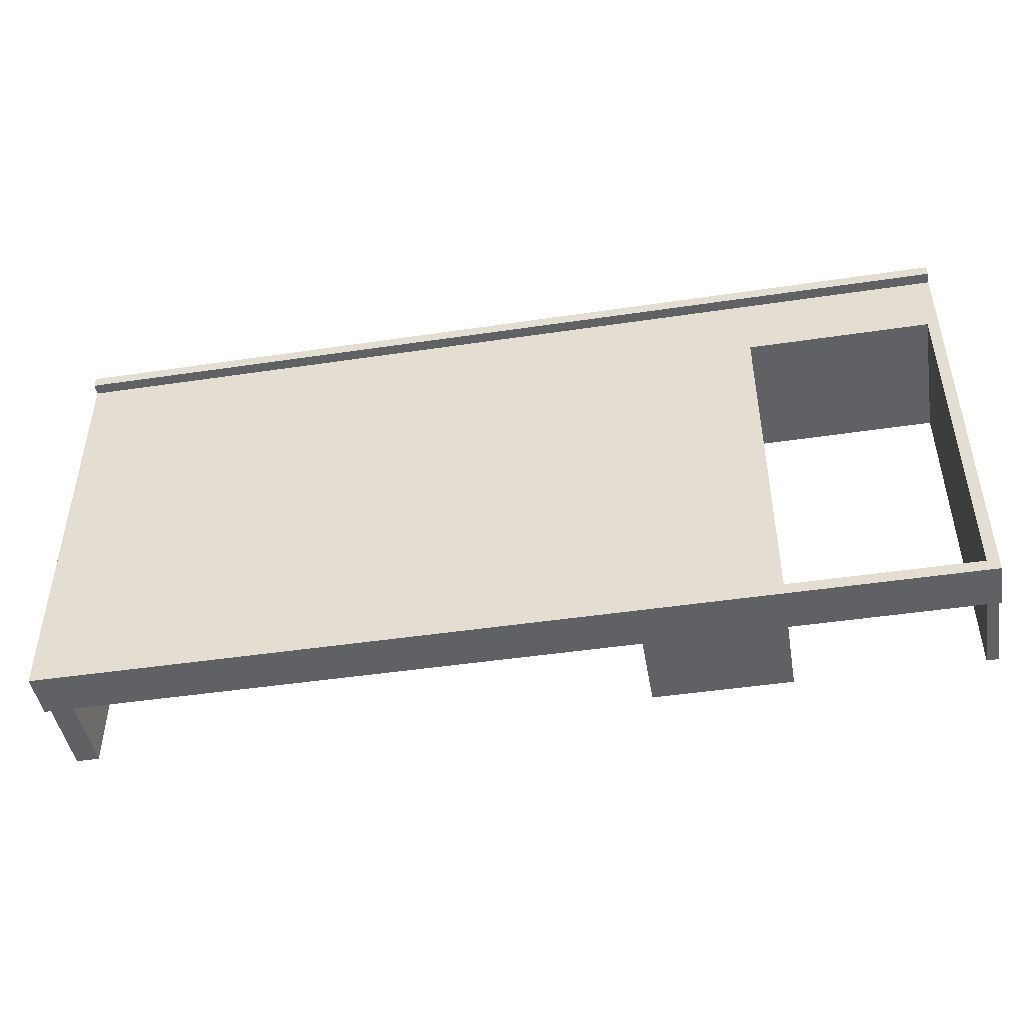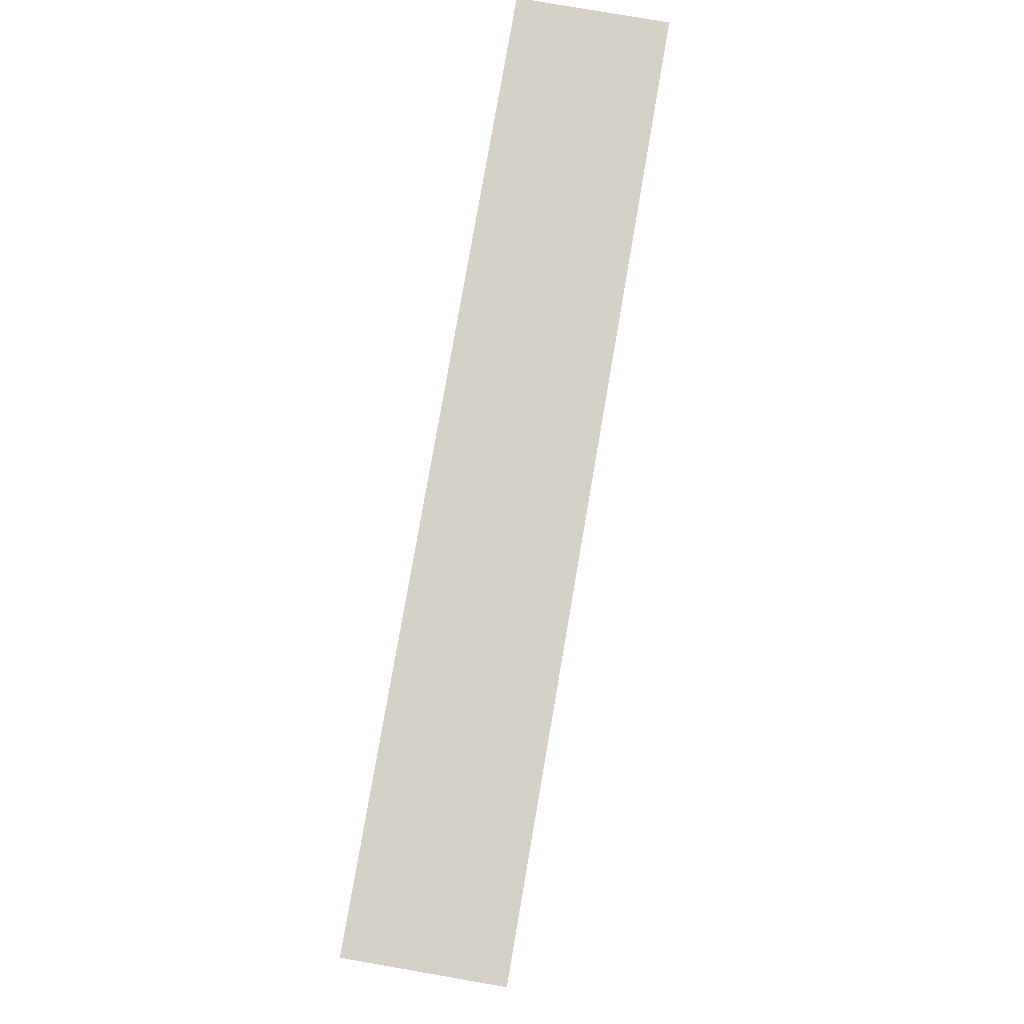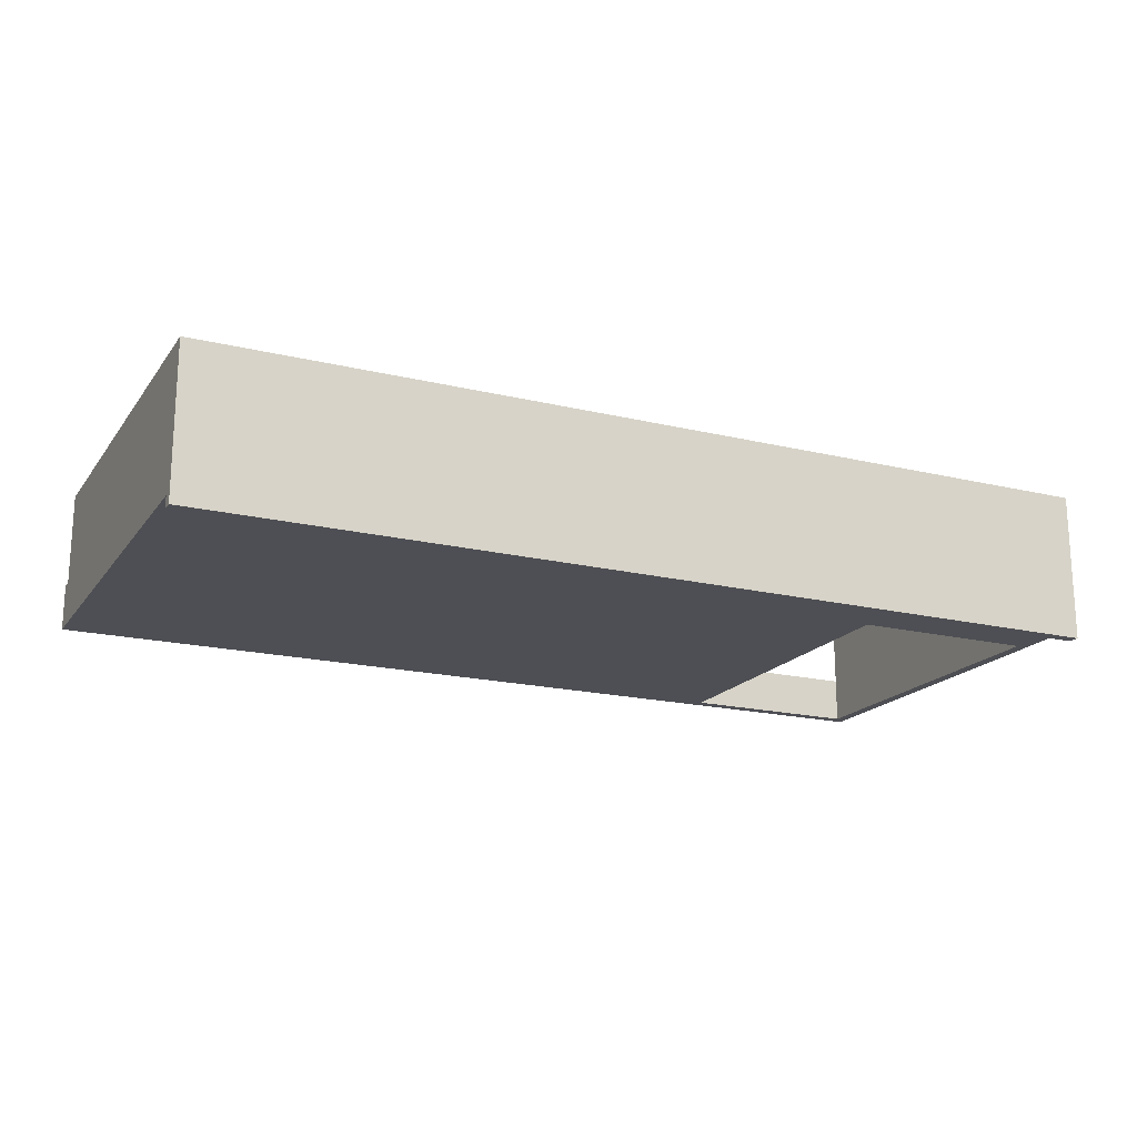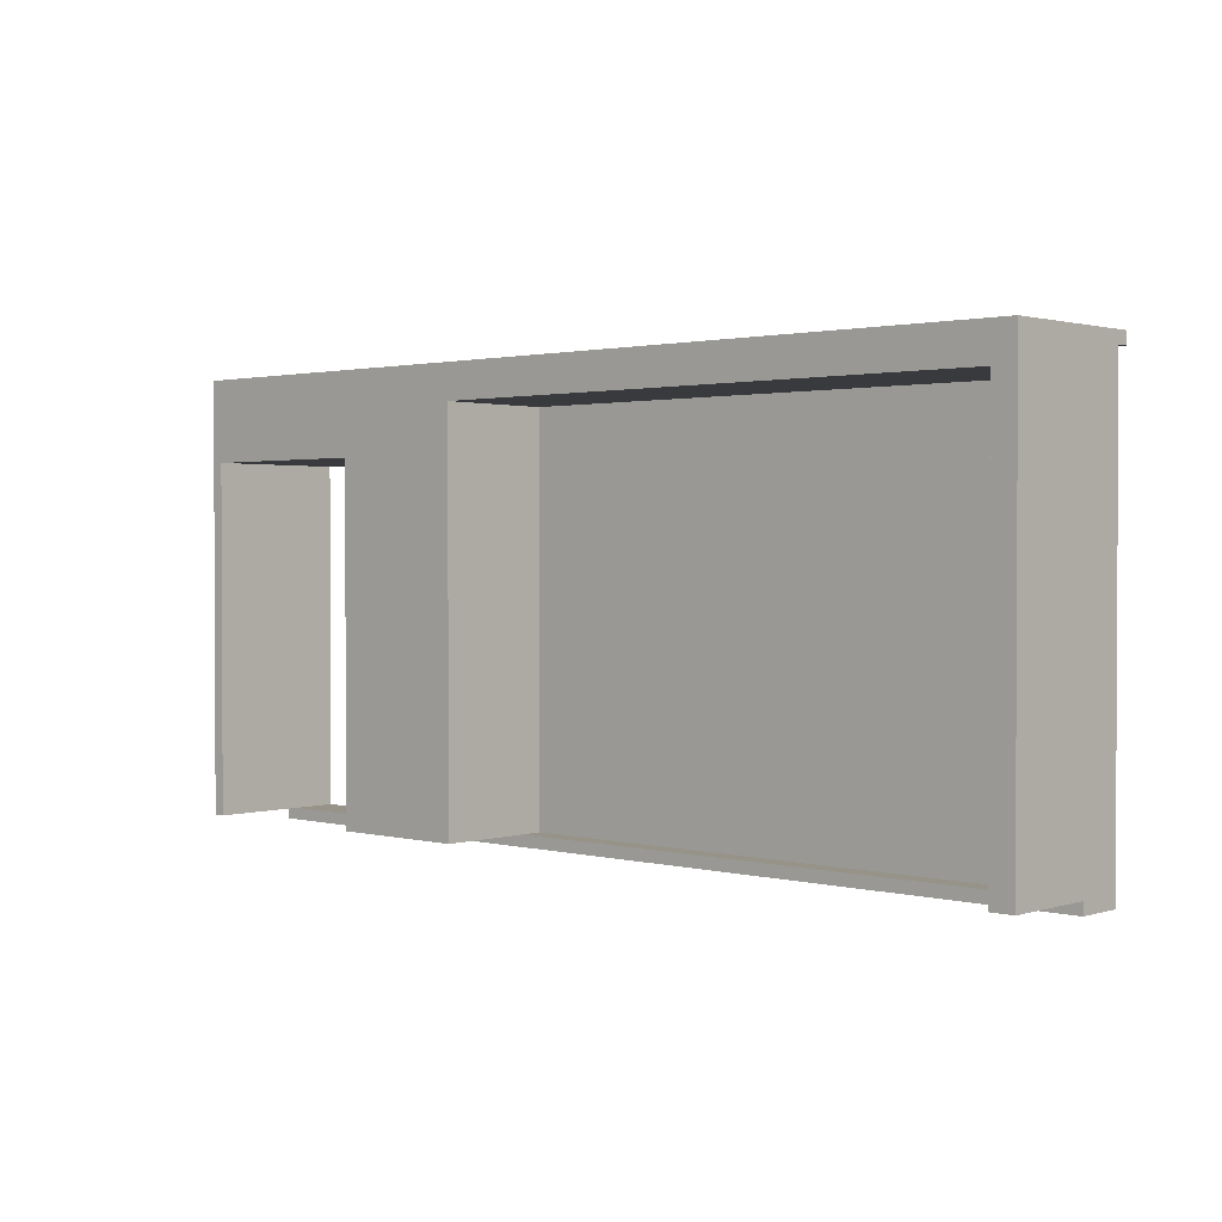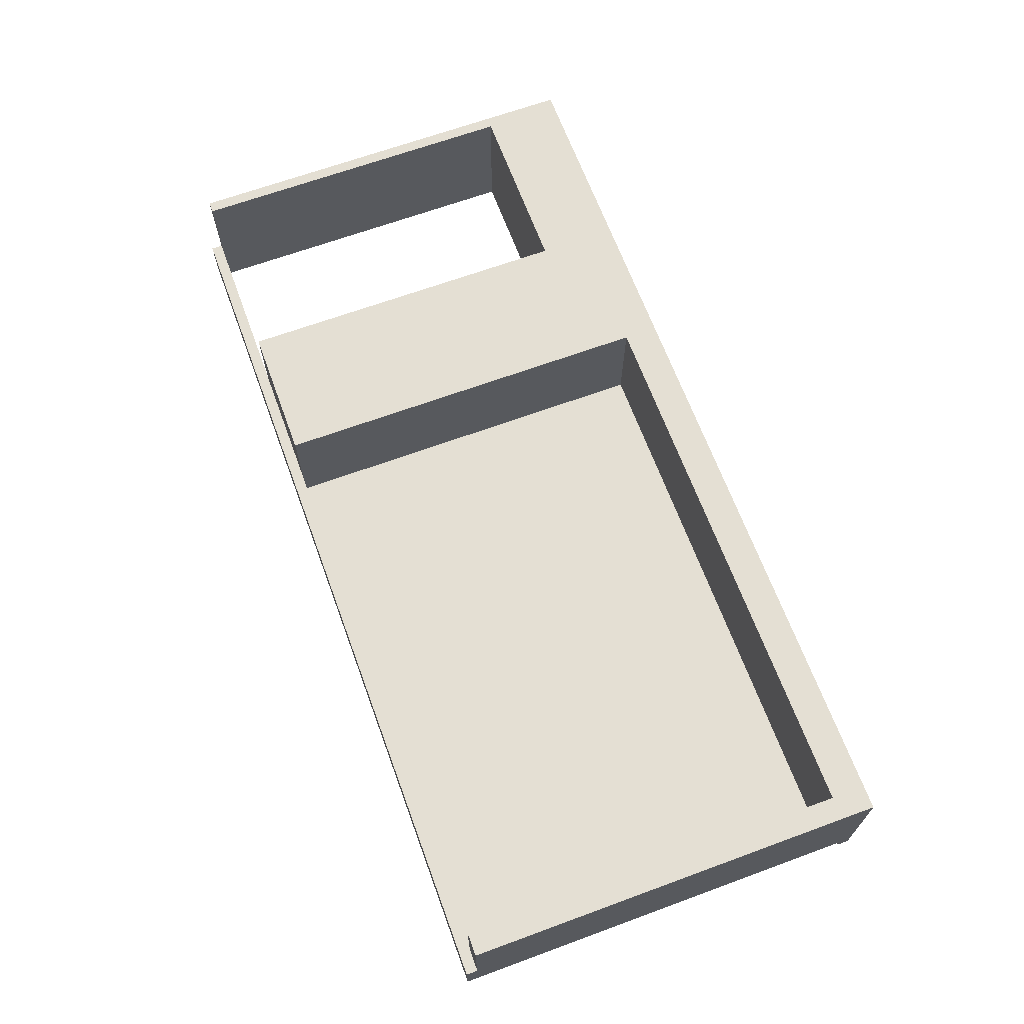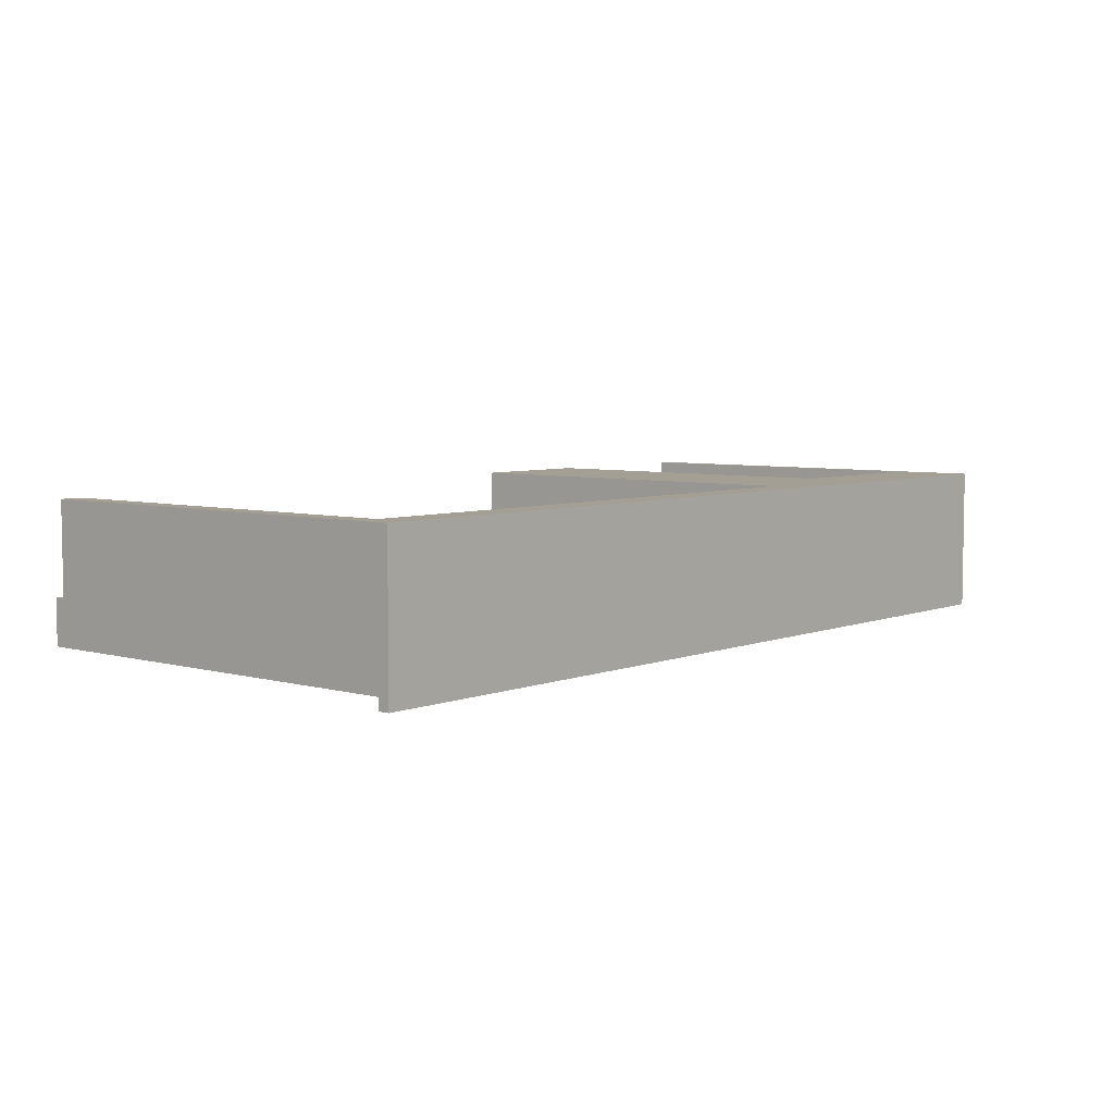
<metadata>
{"format":"obj","ext":"obj","renderer":"f3d","projection":"perspective","resolution":1024,"background":"white","views":[{"elev":-46.1,"azim":-170.3,"up":"+Y"},{"elev":79.5,"azim":-80.2,"up":"+Y"},{"elev":-18.3,"azim":155.0,"up":"+Z"},{"elev":1.5,"azim":42.7,"up":"+Y"},{"elev":66.6,"azim":69.8,"up":"+Z"},{"elev":5.6,"azim":130.4,"up":"+Z"}]}
</metadata>
<code>
g apt:wall-main-entry
v -40 0 -1.5
v -40 0 -5.5
v -40 1 6.5
v -40 1 5.5
v -40 1 -1.5
v -40 1 -4.5
v -40 1 -5.5
v -40 37 5.5
v -40 37 -4.5
v -40 37 -5.5
v -40 37 -6.5
v -40 38 6.5
v -40 38 5.5
v -40 38 -6.5
v -27 34 -3.5
v -27 34 -4.5
v -27 37 -3.5
v -27 37 -4.5
v -23 1 6.5
v -23 1 5.5
v -23 1 -1.5
v -23 1 -4.5
v -23 1 -5.5
v -23 31 6.5
v -23 31 5.5
v -23 31 -4.5
v -23 31 -5.5
v -15 34 -3.5
v -15 34 -4.5
v -15 37 -3.5
v -15 37 -4.5
v 38 1 6.5
v 38 1 -1.5
v 38 1 -3.5
v 38 35 6.5
v 38 35 5.5
v 38 35 -3.5
v -39 1 6.5
v -39 1 5.5
v -39 1 -1.5
v -39 1 -2.5
v -39 1 -4.5
v -39 1 -5.5
v -39 31 6.5
v -39 31 5.5
v -39 31 -4.5
v -39 31 -5.5
v -32 34 -3.5
v -32 34 -4.5
v -32 37 -3.5
v -32 37 -4.5
v -25 34 -3.5
v -25 34 -4.5
v -25 37 -3.5
v -25 37 -4.5
v -11 1 6.5
v -11 1 5.5
v -11 1 -1.5
v -11 1 -3.5
v -11 35 6.5
v -11 35 5.5
v -11 35 -3.5
v 40 0 -1.5
v 40 0 -3.5
v 40 0 -5.5
v 40 1 6.5
v 40 1 -1.5
v 40 1 -3.5
v 40 1 -4.5
v 40 1 -5.5
v 40 35 5.5
v 40 35 -3.5
v 40 37 5.5
v 40 37 -4.5
v 40 37 -5.5
v 40 37 -6.5
v 40 38 6.5
v 40 38 5.5
v 40 38 -6.5
v -40 1 6.5
v -40 38 6.5
v -39 1 6.5
v -39 31 6.5
v -23 1 6.5
v -23 31 6.5
v -11 1 6.5
v -11 35 6.5
v 38 1 6.5
v 38 35 6.5
v 40 1 6.5
v 40 38 6.5
v -40 0 -1.5
v -40 1 -1.5
v -39 1 -1.5
v -24 0 -1.5
v -24 1 -1.5
v -23 0 -1.5
v -23 1 -1.5
v -11 0 -1.5
v -11 1 -1.5
v 38 1 -1.5
v 40 0 -1.5
v 40 1 -1.5
v -11 1 -3.5
v -11 35 -3.5
v 38 1 -3.5
v 38 35 -3.5
v -32 34 -4.5
v -32 37 -4.5
v -27 34 -4.5
v -27 37 -4.5
v -25 34 -4.5
v -25 37 -4.5
v -15 34 -4.5
v -15 37 -4.5
v -32 34 -3.5
v -32 37 -3.5
v -27 34 -3.5
v -27 37 -3.5
v -25 34 -3.5
v -25 37 -3.5
v -15 34 -3.5
v -15 37 -3.5
v -40 0 -5.5
v -40 1 -5.5
v -40 37 -5.5
v -39 0 -5.5
v -39 1 -5.5
v -39 31 -5.5
v -23 0 -5.5
v -23 1 -5.5
v -23 31 -5.5
v 40 0 -5.5
v 40 1 -5.5
v 40 37 -5.5
v -40 37 -6.5
v -40 38 -6.5
v 40 37 -6.5
v 40 38 -6.5
v -40 0 -1.5
v -24 0 -1.5
v -23 0 -1.5
v -11 0 -1.5
v 40 0 -1.5
v -39 0 -2.5
v -24 0 -2.5
v -11 0 -3.5
v 40 0 -3.5
v -40 0 -5.5
v -39 0 -5.5
v -23 0 -5.5
v 40 0 -5.5
v -40 1 6.5
v -39 1 6.5
v -23 1 6.5
v -11 1 6.5
v 38 1 6.5
v 40 1 6.5
v -40 1 5.5
v -39 1 5.5
v -23 1 5.5
v -11 1 5.5
v -40 1 -1.5
v -39 1 -1.5
v -23 1 -1.5
v -11 1 -1.5
v 38 1 -1.5
v 40 1 -1.5
v -39 31 6.5
v -23 31 6.5
v -39 31 5.5
v -23 31 5.5
v -39 31 -4.5
v -23 31 -4.5
v -39 31 -5.5
v -23 31 -5.5
v -11 35 6.5
v 38 35 6.5
v -11 35 5.5
v 38 35 5.5
v -11 35 -3.5
v 38 35 -3.5
v -32 37 -3.5
v -27 37 -3.5
v -25 37 -3.5
v -15 37 -3.5
v -32 37 -4.5
v -27 37 -4.5
v -25 37 -4.5
v -15 37 -4.5
v -40 37 -5.5
v 40 37 -5.5
v -40 37 -6.5
v 40 37 -6.5
v -39 1 -1.5
v -24 1 -1.5
v -23 1 -1.5
v -11 1 -1.5
v 38 1 -1.5
v -39 1 -2.5
v -24 1 -2.5
v -11 1 -3.5
v 38 1 -3.5
v -39 1 -4.5
v -23 1 -4.5
v -39 1 -5.5
v -23 1 -5.5
v -32 34 -3.5
v -27 34 -3.5
v -25 34 -3.5
v -15 34 -3.5
v -32 34 -4.5
v -27 34 -4.5
v -25 34 -4.5
v -15 34 -4.5
v -40 38 6.5
v 40 38 6.5
v -40 38 5.5
v 40 38 5.5
v -40 38 -6.5
v 40 38 -6.5
f 5 2 1
f 6 2 5
f 7 2 6
f 8 4 3
f 8 5 4
f 8 6 5
f 9 7 6
f 9 6 8
f 10 7 9
f 12 8 3
f 13 10 9
f 13 8 12
f 13 11 10
f 13 9 8
f 14 11 13
f 17 16 15
f 18 16 17
f 24 20 19
f 25 21 20
f 25 20 24
f 25 22 21
f 26 23 22
f 26 22 25
f 27 23 26
f 30 29 28
f 31 29 30
f 35 33 32
f 35 34 33
f 36 34 35
f 37 34 36
f 38 39 44
f 39 40 45
f 44 39 45
f 40 41 45
f 41 42 45
f 42 43 46
f 45 42 46
f 46 43 47
f 48 49 50
f 50 49 51
f 52 53 54
f 54 53 55
f 56 57 60
f 58 59 61
f 60 57 61
f 57 58 61
f 61 59 62
f 63 64 67
f 64 65 68
f 67 64 68
f 68 65 69
f 69 65 70
f 66 67 71
f 67 68 71
f 68 69 72
f 71 68 72
f 66 71 73
f 71 72 73
f 69 70 74
f 73 72 74
f 72 69 74
f 74 70 75
f 66 73 77
f 74 75 78
f 77 73 78
f 75 76 78
f 73 74 78
f 78 76 79
f 82 81 80
f 83 81 82
f 85 81 83
f 86 85 84
f 87 81 85
f 87 85 86
f 89 81 87
f 90 89 88
f 91 81 89
f 91 89 90
f 94 93 92
f 95 94 92
f 96 94 95
f 97 96 95
f 98 96 97
f 99 98 97
f 100 98 99
f 101 100 99
f 102 101 99
f 103 101 102
f 106 105 104
f 107 105 106
f 110 109 108
f 111 109 110
f 114 113 112
f 115 113 114
f 116 117 118
f 118 117 119
f 120 121 122
f 122 121 123
f 124 125 127
f 125 126 128
f 127 125 128
f 128 126 129
f 127 128 130
f 130 128 131
f 129 126 132
f 130 131 133
f 131 132 134
f 133 131 134
f 132 126 135
f 134 132 135
f 136 137 138
f 138 137 139
f 145 141 140
f 146 142 141
f 146 141 145
f 147 144 143
f 147 143 142
f 148 144 147
f 149 145 140
f 150 146 145
f 150 145 149
f 151 142 146
f 151 146 150
f 151 147 142
f 151 148 147
f 152 148 151
f 159 154 153
f 160 154 159
f 161 156 155
f 162 156 161
f 163 160 159
f 164 160 163
f 165 162 161
f 166 162 165
f 167 158 157
f 168 158 167
f 171 170 169
f 172 170 171
f 173 172 171
f 174 172 173
f 175 174 173
f 176 174 175
f 179 178 177
f 180 178 179
f 181 180 179
f 182 180 181
f 187 184 183
f 188 184 187
f 189 186 185
f 190 186 189
f 193 192 191
f 194 192 193
f 195 196 200
f 196 197 201
f 200 196 201
f 198 199 202
f 202 199 203
f 200 201 204
f 201 197 205
f 204 201 205
f 204 205 206
f 206 205 207
f 208 209 212
f 212 209 213
f 210 211 214
f 214 211 215
f 216 217 218
f 218 217 219
f 218 219 220
f 220 219 221

</code>
